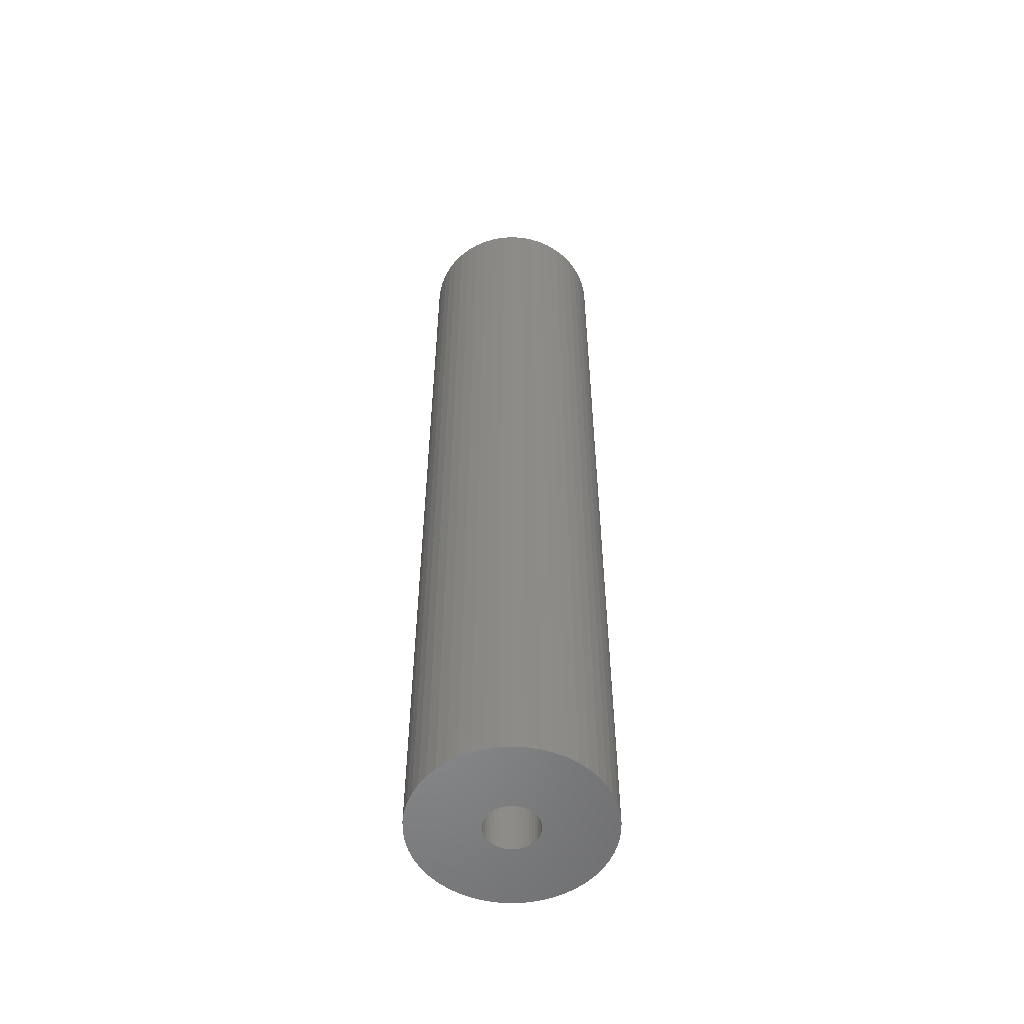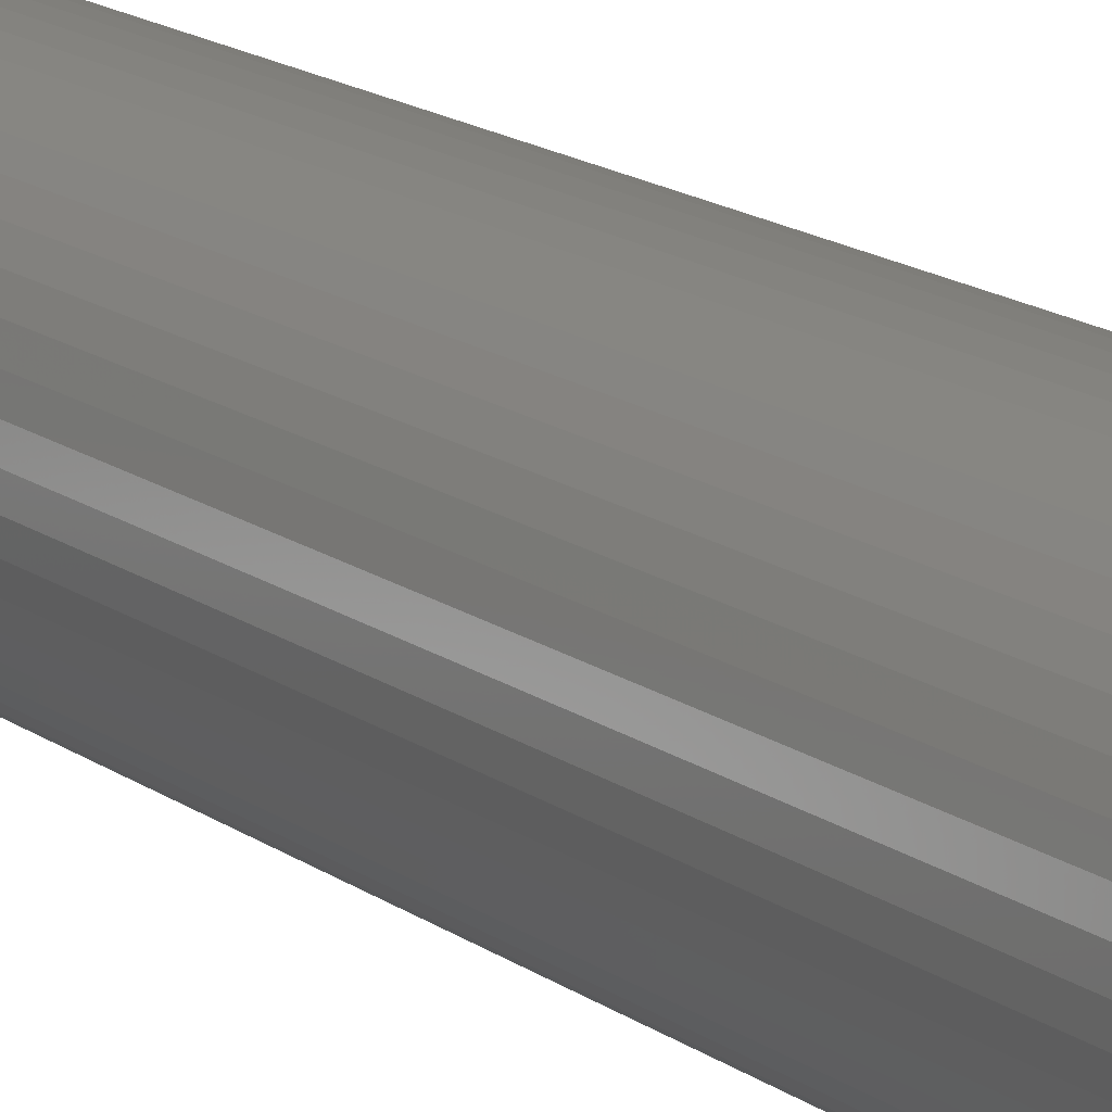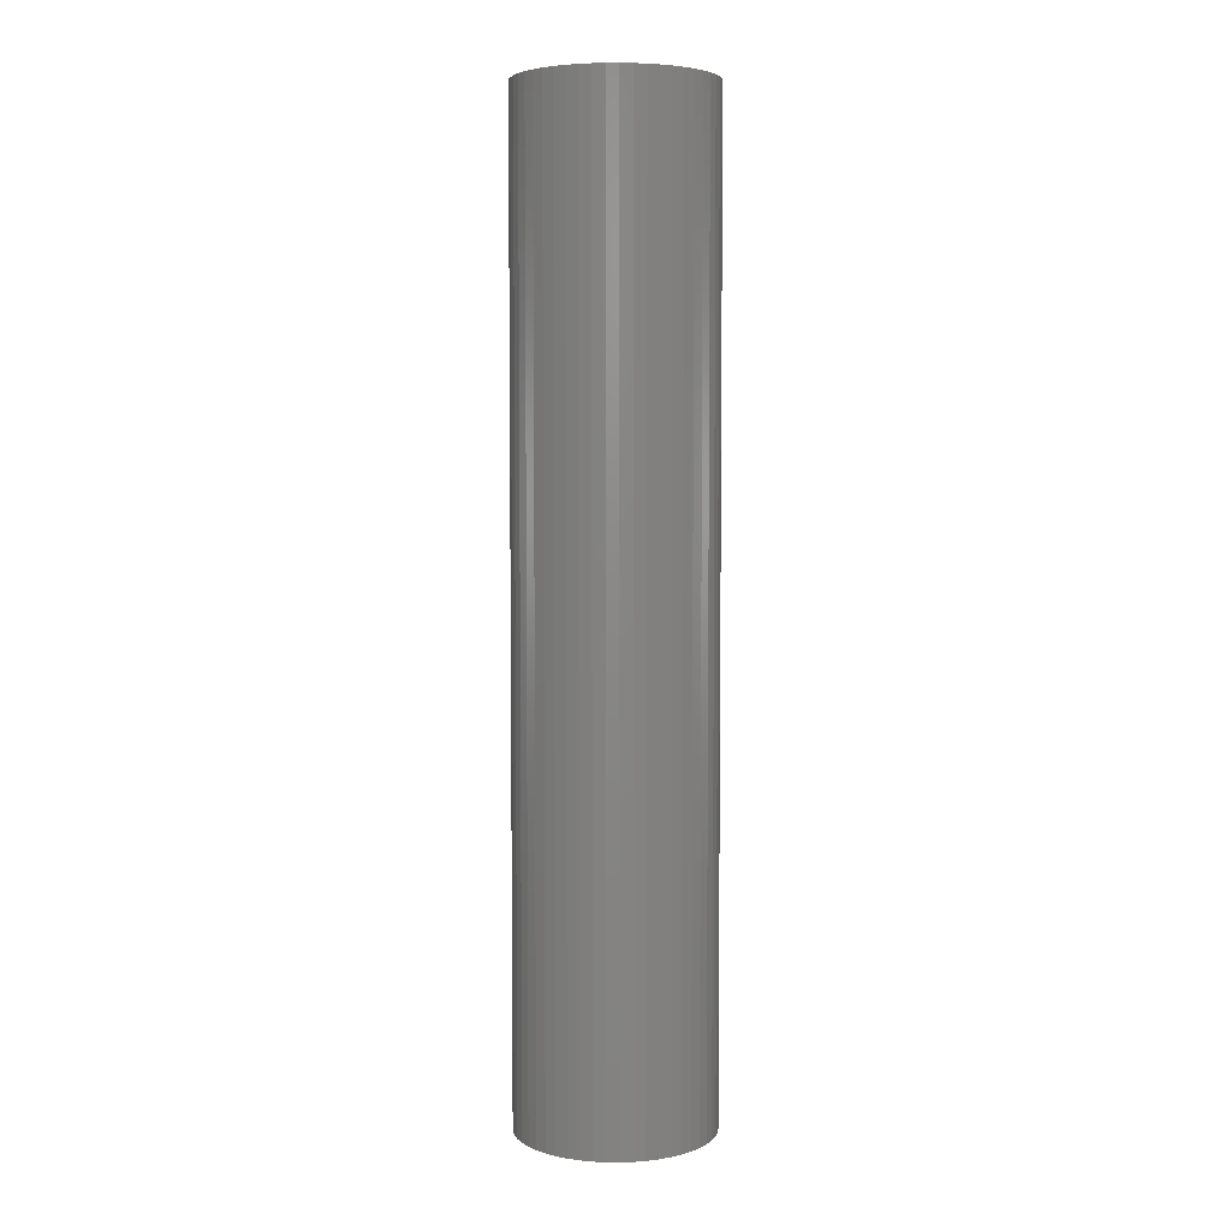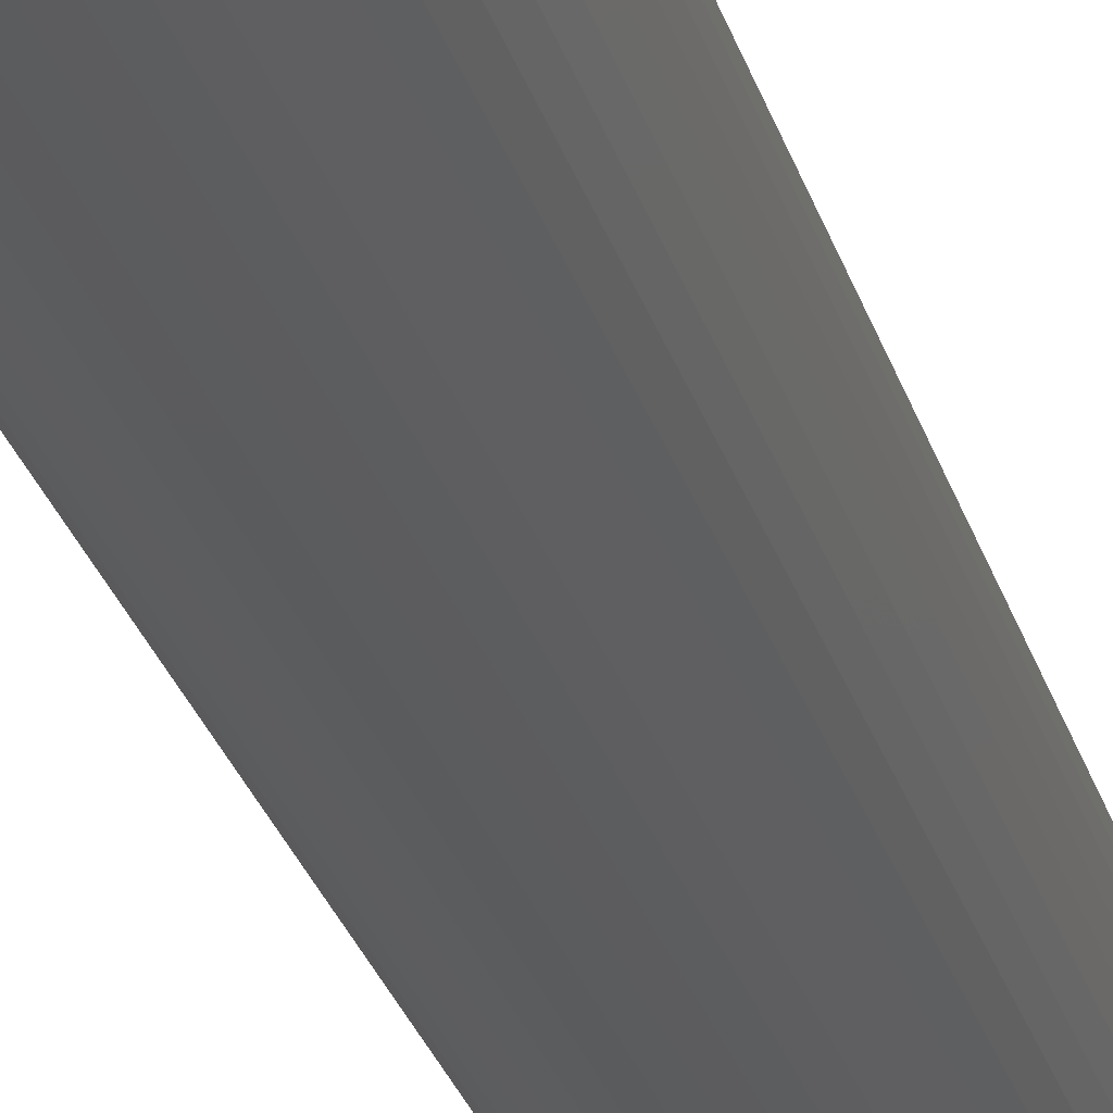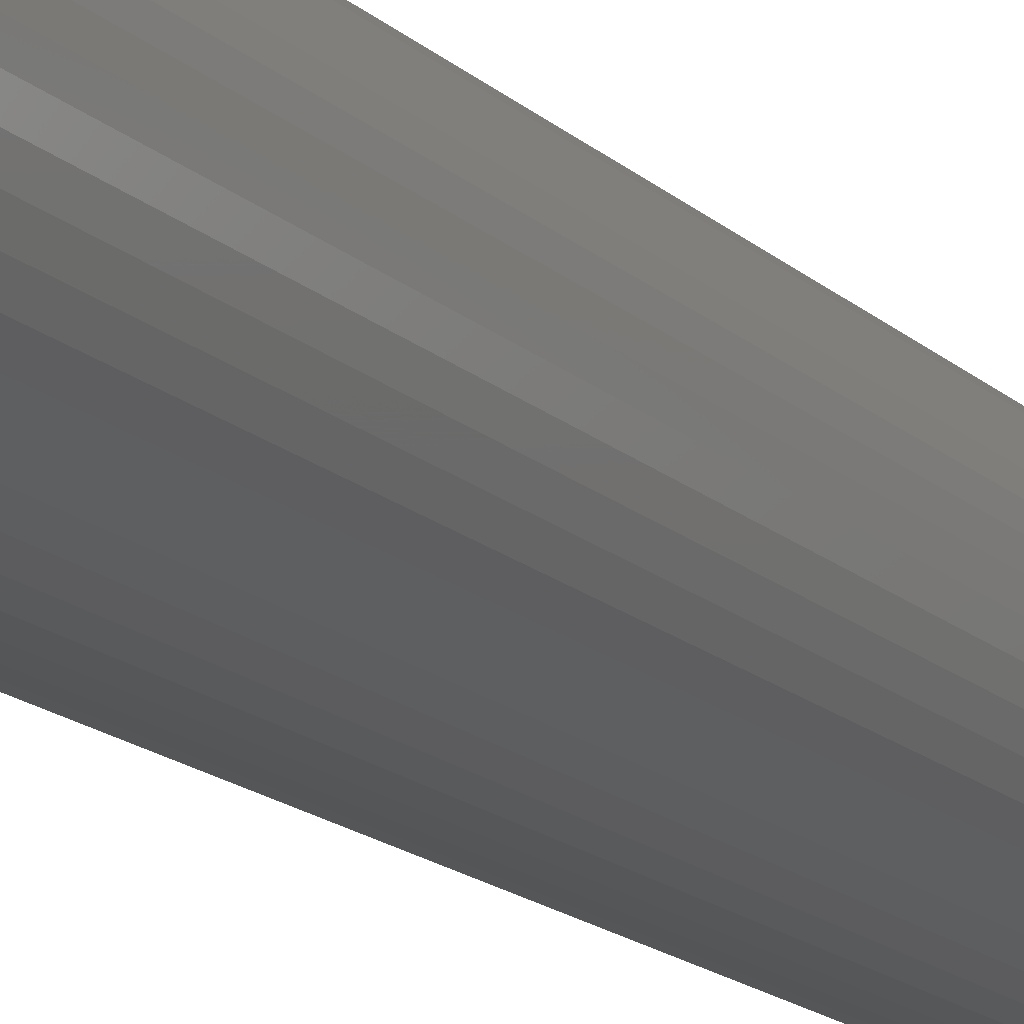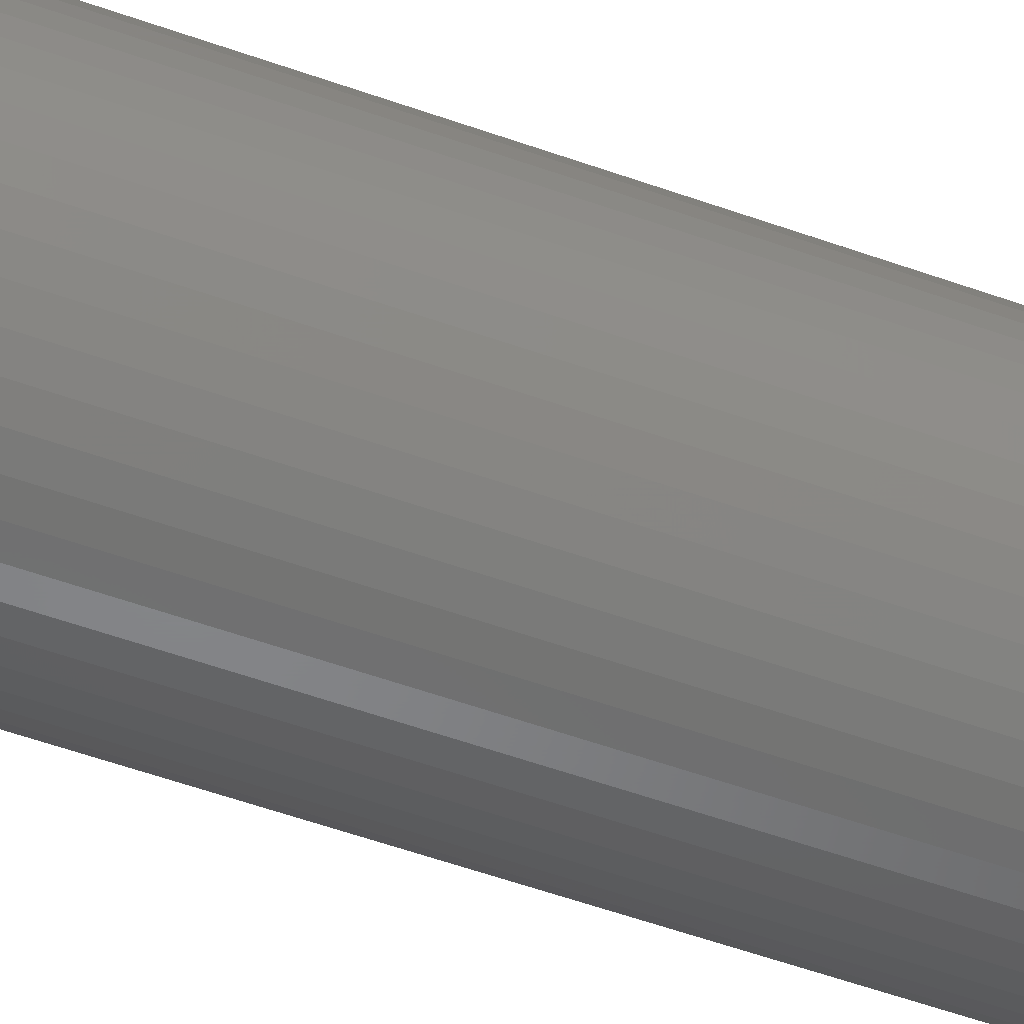
<metadata>
{"format":"stl","ext":"stl","renderer":"f3d","projection":"perspective","resolution":1024,"background":"white","views":[{"elev":-54.8,"azim":46.4,"up":"+Z"},{"elev":15.4,"azim":146.3,"up":"+Y"},{"elev":4.9,"azim":44.7,"up":"+Z"},{"elev":-29.0,"azim":15.8,"up":"+Y"},{"elev":-14.9,"azim":-152.4,"up":"+Y"},{"elev":-52.3,"azim":-111.4,"up":"+Y"}]}
</metadata>
<code>
# stl→obj: 200 verts, 400 faces
v 6.5 0 32.5
v 6.449 0.8147 -32.5
v 6.449 0.8147 32.5
v 6.5 0 -32.5
v -6.5 0 -32.5
v -6.449 0.8147 32.5
v -6.449 0.8147 -32.5
v -6.5 0 32.5
v 0.4081 6.487 -32.5
v -0.4081 6.487 32.5
v 0.4081 6.487 32.5
v -0.4081 6.487 -32.5
v -0.4081 -6.487 -32.5
v 0.4081 -6.487 32.5
v -0.4081 -6.487 32.5
v 0.4081 -6.487 -32.5
v 4.738 4.45 -32.5
v 4.143 5.008 32.5
v 4.738 4.45 32.5
v 4.143 5.008 -32.5
v -4.143 5.008 -32.5
v -4.738 4.45 32.5
v -4.143 5.008 32.5
v -4.738 4.45 -32.5
v -2.009 6.182 -32.5
v -2.768 5.881 32.5
v -2.009 6.182 32.5
v -2.768 5.881 -32.5
v 5.696 -3.131 32.5
v 6.044 -2.393 -32.5
v 6.044 -2.393 32.5
v 5.696 -3.131 -32.5
v 6.044 2.393 32.5
v 5.696 3.131 -32.5
v 5.696 3.131 32.5
v 6.044 2.393 -32.5
v 5.259 3.821 -32.5
v 5.259 3.821 32.5
v 2.768 5.881 -32.5
v 2.009 6.182 32.5
v 2.768 5.881 32.5
v 2.009 6.182 -32.5
v 1.218 6.385 32.5
v 1.218 6.385 -32.5
v 3.483 5.488 -32.5
v 3.483 5.488 32.5
v -6.044 2.393 -32.5
v -5.696 3.131 32.5
v -5.696 3.131 -32.5
v -6.044 2.393 32.5
v -5.259 3.821 -32.5
v -5.259 3.821 32.5
v -6.296 1.616 -32.5
v -6.296 1.616 32.5
v -1.218 6.385 32.5
v -1.218 6.385 -32.5
v 6.296 -1.616 32.5
v 6.449 -0.8147 -32.5
v 6.449 -0.8147 32.5
v 6.296 -1.616 -32.5
v 1.218 -6.385 32.5
v 1.218 -6.385 -32.5
v 2.009 -6.182 -32.5
v 2.768 -5.881 32.5
v 2.009 -6.182 32.5
v 2.768 -5.881 -32.5
v 6.296 1.616 32.5
v 6.296 1.616 -32.5
v 1.8 0 32.5
v 1.786 0.2256 32.5
v 1.743 0.4476 32.5
v 1.786 -0.2256 32.5
v 1.674 0.6626 32.5
v 1.577 0.8672 32.5
v 1.743 -0.4476 32.5
v 1.456 1.058 32.5
v 1.312 1.232 32.5
v 1.674 -0.6626 32.5
v 1.147 1.387 32.5
v 0.9645 1.52 32.5
v 1.577 -0.8672 32.5
v 0.7664 1.629 32.5
v 5.259 -3.821 32.5
v 1.456 -1.058 32.5
v 0.5562 1.712 32.5
v 0.3373 1.768 32.5
v 0.113 1.796 32.5
v -0.113 1.796 32.5
v -0.3373 1.768 32.5
v -0.5562 1.712 32.5
v -0.7664 1.629 32.5
v -0.9645 1.52 32.5
v -3.483 5.488 32.5
v -1.147 1.387 32.5
v -1.312 1.232 32.5
v -1.456 1.058 32.5
v 4.738 -4.45 32.5
v 1.312 -1.232 32.5
v 4.143 -5.008 32.5
v 1.147 -1.387 32.5
v 3.483 -5.488 32.5
v 0.9645 -1.52 32.5
v 0.7664 -1.629 32.5
v 0.5562 -1.712 32.5
v 0.3373 -1.768 32.5
v 0.113 -1.796 32.5
v -0.113 -1.796 32.5
v -0.3373 -1.768 32.5
v -1.218 -6.385 32.5
v -0.5562 -1.712 32.5
v -2.009 -6.182 32.5
v -0.7664 -1.629 32.5
v -2.768 -5.881 32.5
v -0.9645 -1.52 32.5
v -3.483 -5.488 32.5
v -1.147 -1.387 32.5
v -4.143 -5.008 32.5
v -1.312 -1.232 32.5
v -4.738 -4.45 32.5
v -1.456 -1.058 32.5
v -5.259 -3.821 32.5
v -1.577 -0.8672 32.5
v -5.696 -3.131 32.5
v -1.674 -0.6626 32.5
v -6.044 -2.393 32.5
v -1.743 -0.4476 32.5
v -6.296 -1.616 32.5
v -1.786 -0.2256 32.5
v -6.449 -0.8147 32.5
v -1.8 0 32.5
v -1.577 0.8672 32.5
v -1.674 0.6626 32.5
v -1.743 0.4476 32.5
v -1.786 0.2256 32.5
v -3.483 5.488 -32.5
v 3.483 -5.488 -32.5
v 4.143 -5.008 -32.5
v 4.738 -4.45 -32.5
v 5.259 -3.821 -32.5
v -5.696 -3.131 -32.5
v -6.044 -2.393 -32.5
v 1.8 0 -32.5
v 1.786 -0.2256 -32.5
v 1.743 -0.4476 -32.5
v 1.786 0.2256 -32.5
v 1.674 -0.6626 -32.5
v 1.577 -0.8672 -32.5
v 1.743 0.4476 -32.5
v 1.456 -1.058 -32.5
v 1.312 -1.232 -32.5
v 1.674 0.6626 -32.5
v 1.147 -1.387 -32.5
v 0.9645 -1.52 -32.5
v 1.577 0.8672 -32.5
v 0.7664 -1.629 -32.5
v 1.456 1.058 -32.5
v 0.5562 -1.712 -32.5
v 0.3373 -1.768 -32.5
v 0.113 -1.796 -32.5
v -0.113 -1.796 -32.5
v -0.3373 -1.768 -32.5
v -1.218 -6.385 -32.5
v -0.5562 -1.712 -32.5
v -2.009 -6.182 -32.5
v -0.7664 -1.629 -32.5
v -2.768 -5.881 -32.5
v -0.9645 -1.52 -32.5
v -3.483 -5.488 -32.5
v -1.147 -1.387 -32.5
v -4.143 -5.008 -32.5
v -1.312 -1.232 -32.5
v -4.738 -4.45 -32.5
v -5.259 -3.821 -32.5
v -1.456 -1.058 -32.5
v 1.312 1.232 -32.5
v 1.147 1.387 -32.5
v 0.9645 1.52 -32.5
v 0.7664 1.629 -32.5
v 0.5562 1.712 -32.5
v 0.3373 1.768 -32.5
v 0.113 1.796 -32.5
v -0.113 1.796 -32.5
v -0.3373 1.768 -32.5
v -0.5562 1.712 -32.5
v -0.7664 1.629 -32.5
v -0.9645 1.52 -32.5
v -1.147 1.387 -32.5
v -1.312 1.232 -32.5
v -1.456 1.058 -32.5
v -1.577 0.8672 -32.5
v -1.674 0.6626 -32.5
v -1.743 0.4476 -32.5
v -1.786 0.2256 -32.5
v -1.8 0 -32.5
v -1.577 -0.8672 -32.5
v -1.674 -0.6626 -32.5
v -1.743 -0.4476 -32.5
v -6.296 -1.616 -32.5
v -1.786 -0.2256 -32.5
v -6.449 -0.8147 -32.5
f 1 2 3
f 2 1 4
f 5 6 7
f 6 5 8
f 9 10 11
f 10 9 12
f 13 14 15
f 14 13 16
f 17 18 19
f 18 17 20
f 21 22 23
f 22 21 24
f 25 26 27
f 26 25 28
f 29 30 31
f 30 29 32
f 33 34 35
f 34 33 36
f 35 37 38
f 37 35 34
f 39 40 41
f 40 39 42
f 42 43 40
f 43 42 44
f 45 41 46
f 41 45 39
f 47 48 49
f 48 47 50
f 51 22 24
f 22 51 52
f 53 50 47
f 50 53 54
f 12 55 10
f 55 12 56
f 57 58 59
f 58 57 60
f 16 61 14
f 61 16 62
f 63 64 65
f 64 63 66
f 67 36 33
f 36 67 68
f 3 68 67
f 68 3 2
f 38 17 19
f 17 38 37
f 44 11 43
f 11 44 9
f 20 46 18
f 46 20 45
f 49 52 51
f 52 49 48
f 7 54 53
f 54 7 6
f 69 1 3
f 70 3 67
f 1 69 59
f 71 67 33
f 72 59 69
f 73 33 35
f 59 72 57
f 74 35 38
f 75 57 72
f 76 38 19
f 57 75 31
f 77 19 18
f 78 31 75
f 79 18 46
f 31 78 29
f 80 46 41
f 81 29 78
f 82 41 40
f 29 81 83
f 84 83 81
f 3 70 69
f 67 71 70
f 33 73 71
f 35 74 73
f 38 76 74
f 19 77 76
f 85 40 43
f 18 79 77
f 46 80 79
f 41 82 80
f 40 85 82
f 86 43 11
f 43 86 85
f 11 87 86
f 11 88 87
f 10 88 11
f 88 10 89
f 55 89 10
f 89 55 90
f 27 90 55
f 90 27 91
f 26 91 27
f 91 26 92
f 93 92 26
f 92 93 94
f 23 94 93
f 94 23 95
f 22 95 23
f 52 96 22
f 95 22 96
f 83 84 97
f 98 97 84
f 97 98 99
f 100 99 98
f 99 100 101
f 102 101 100
f 101 102 64
f 103 64 102
f 64 103 65
f 104 65 103
f 65 104 61
f 105 61 104
f 61 105 14
f 106 14 105
f 107 14 106
f 15 107 108
f 107 15 14
f 109 108 110
f 111 110 112
f 113 112 114
f 115 114 116
f 108 109 15
f 117 116 118
f 119 118 120
f 121 120 122
f 123 122 124
f 125 124 126
f 127 126 128
f 110 111 109
f 129 128 130
f 96 52 131
f 48 131 52
f 112 113 111
f 131 48 132
f 114 115 113
f 50 132 48
f 116 117 115
f 132 50 133
f 118 119 117
f 54 133 50
f 120 121 119
f 133 54 134
f 122 123 121
f 6 134 54
f 124 125 123
f 134 6 130
f 126 127 125
f 8 130 6
f 128 129 127
f 130 8 129
f 28 93 26
f 93 28 135
f 135 23 93
f 23 135 21
f 56 27 55
f 27 56 25
f 59 4 1
f 4 59 58
f 66 101 64
f 101 66 136
f 137 97 99
f 97 137 138
f 83 32 29
f 32 83 139
f 140 125 141
f 125 140 123
f 142 4 58
f 143 58 60
f 4 142 2
f 144 60 30
f 145 2 142
f 146 30 32
f 2 145 68
f 147 32 139
f 148 68 145
f 149 139 138
f 68 148 36
f 150 138 137
f 151 36 148
f 152 137 136
f 36 151 34
f 153 136 66
f 154 34 151
f 155 66 63
f 34 154 37
f 156 37 154
f 58 143 142
f 60 144 143
f 30 146 144
f 32 147 146
f 139 149 147
f 138 150 149
f 157 63 62
f 137 152 150
f 136 153 152
f 66 155 153
f 63 157 155
f 158 62 16
f 62 158 157
f 16 159 158
f 16 160 159
f 13 160 16
f 160 13 161
f 162 161 13
f 161 162 163
f 164 163 162
f 163 164 165
f 166 165 164
f 165 166 167
f 168 167 166
f 167 168 169
f 170 169 168
f 169 170 171
f 172 171 170
f 173 174 172
f 171 172 174
f 37 156 17
f 175 17 156
f 17 175 20
f 176 20 175
f 20 176 45
f 177 45 176
f 45 177 39
f 178 39 177
f 39 178 42
f 179 42 178
f 42 179 44
f 180 44 179
f 44 180 9
f 181 9 180
f 182 9 181
f 12 182 183
f 182 12 9
f 56 183 184
f 25 184 185
f 28 185 186
f 135 186 187
f 183 56 12
f 21 187 188
f 24 188 189
f 51 189 190
f 49 190 191
f 47 191 192
f 53 192 193
f 184 25 56
f 7 193 194
f 174 173 195
f 140 195 173
f 185 28 25
f 195 140 196
f 186 135 28
f 141 196 140
f 187 21 135
f 196 141 197
f 188 24 21
f 198 197 141
f 189 51 24
f 197 198 199
f 190 49 51
f 200 199 198
f 191 47 49
f 199 200 194
f 192 53 47
f 5 194 200
f 193 7 53
f 194 5 7
f 31 60 57
f 60 31 30
f 97 139 83
f 139 97 138
f 141 127 198
f 127 141 125
f 62 65 61
f 65 62 63
f 136 99 101
f 99 136 137
f 162 15 109
f 15 162 13
f 166 111 113
f 111 166 164
f 164 109 111
f 109 164 162
f 172 121 173
f 121 172 119
f 172 117 119
f 117 172 170
f 198 129 200
f 129 198 127
f 200 8 5
f 8 200 129
f 173 123 140
f 123 173 121
f 168 113 115
f 113 168 166
f 170 115 117
f 115 170 168
f 142 70 145
f 70 142 69
f 130 193 134
f 193 130 194
f 182 87 88
f 87 182 181
f 159 107 106
f 107 159 160
f 176 77 79
f 77 176 175
f 188 94 95
f 94 188 187
f 185 90 91
f 90 185 184
f 151 74 154
f 74 151 73
f 145 71 148
f 71 145 70
f 179 82 85
f 82 179 178
f 180 85 86
f 85 180 179
f 177 79 80
f 79 177 176
f 132 190 131
f 190 132 191
f 131 189 96
f 189 131 190
f 133 191 132
f 191 133 192
f 187 92 94
f 92 187 186
f 184 89 90
f 89 184 183
f 158 106 105
f 106 158 159
f 148 73 151
f 73 148 71
f 156 77 175
f 77 156 76
f 154 76 156
f 76 154 74
f 181 86 87
f 86 181 180
f 134 192 133
f 192 134 193
f 183 88 89
f 88 183 182
f 143 69 142
f 69 143 72
f 150 100 98
f 100 150 152
f 144 72 143
f 72 144 75
f 155 104 103
f 104 155 157
f 178 80 82
f 80 178 177
f 96 188 95
f 188 96 189
f 186 91 92
f 91 186 185
f 153 103 102
f 103 153 155
f 147 78 146
f 78 147 81
f 150 84 149
f 84 150 98
f 167 116 114
f 116 167 169
f 161 110 108
f 110 161 163
f 124 197 126
f 197 124 196
f 157 105 104
f 105 157 158
f 152 102 100
f 102 152 153
f 146 75 144
f 75 146 78
f 149 81 147
f 81 149 84
f 160 108 107
f 108 160 161
f 169 118 116
f 118 169 171
f 122 196 124
f 196 122 195
f 126 199 128
f 199 126 197
f 128 194 130
f 194 128 199
f 163 112 110
f 112 163 165
f 165 114 112
f 114 165 167
f 120 195 122
f 195 120 174
f 118 174 120
f 174 118 171

</code>
